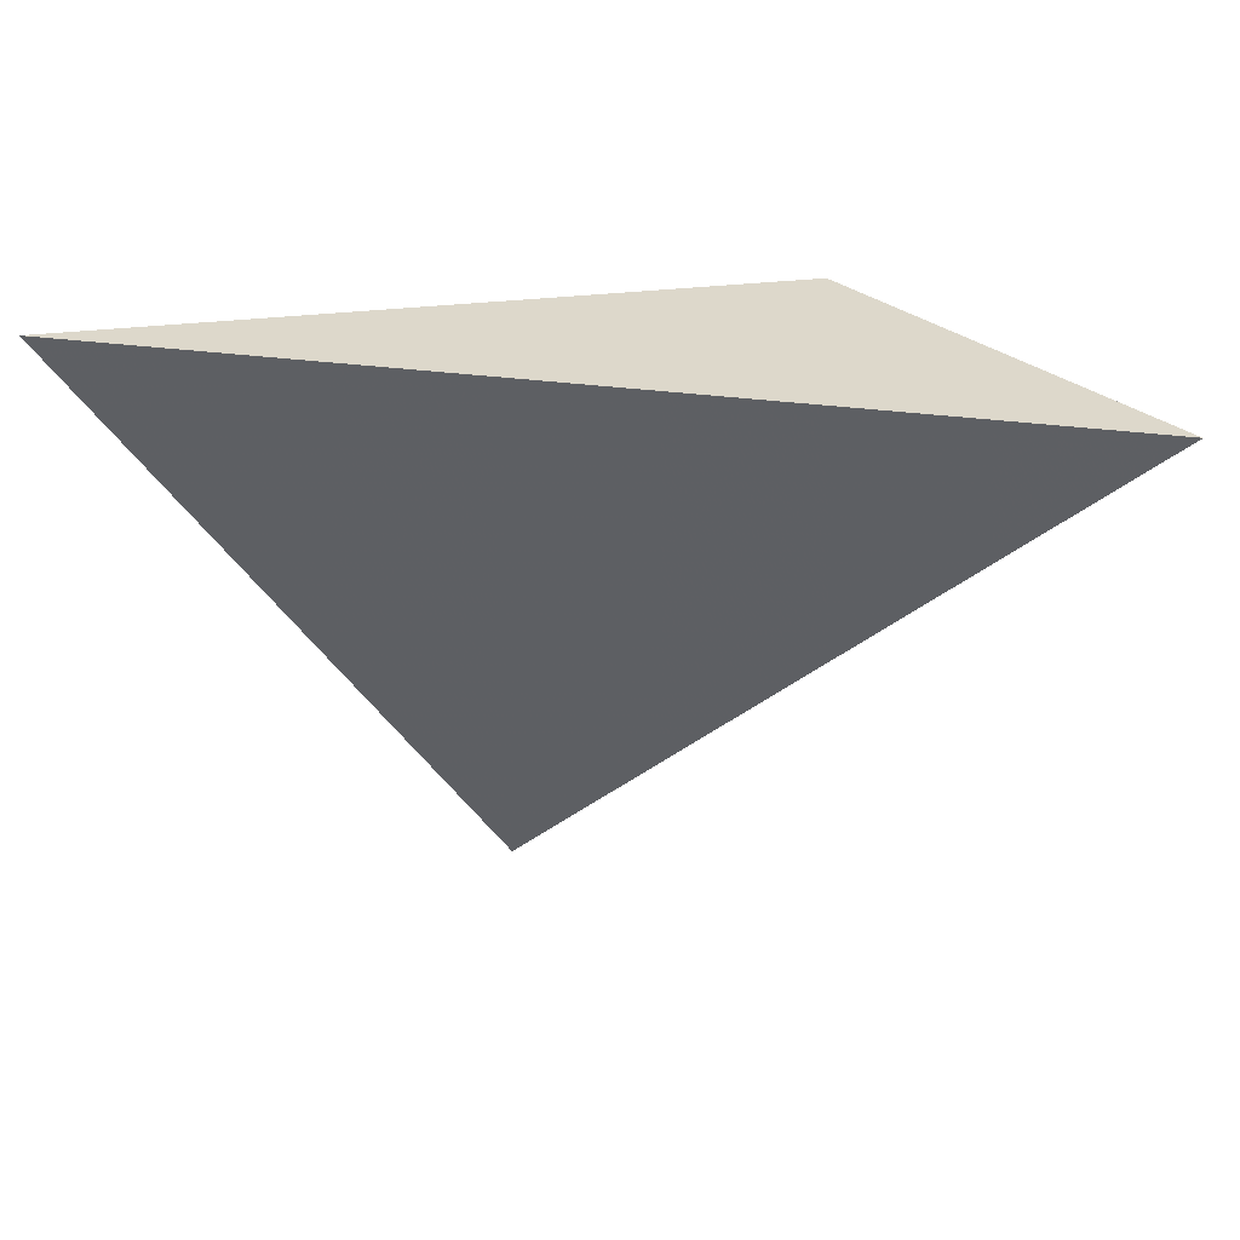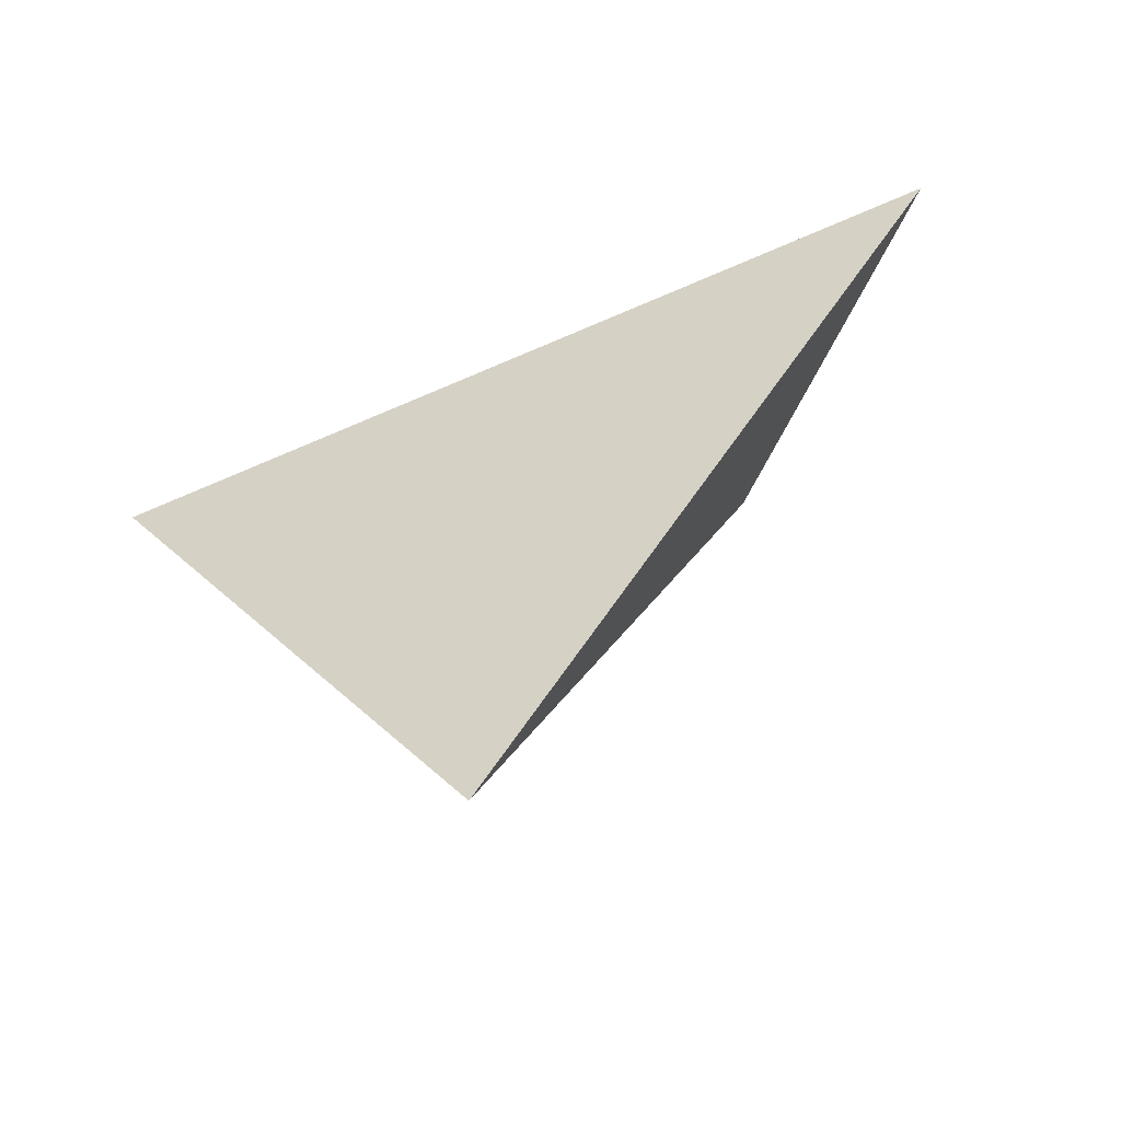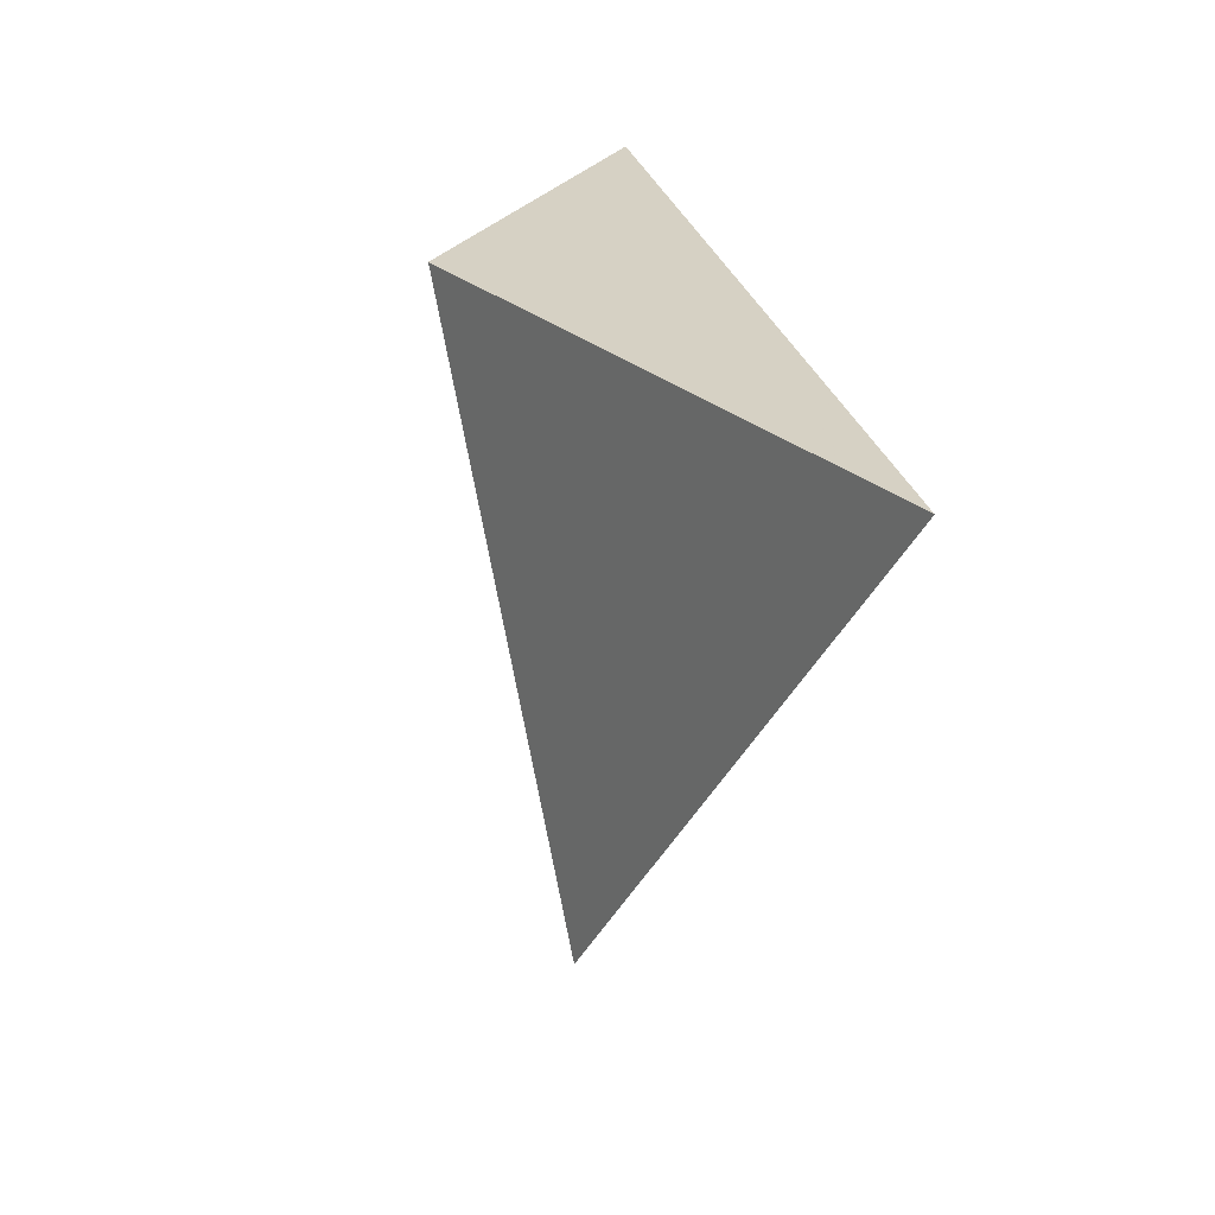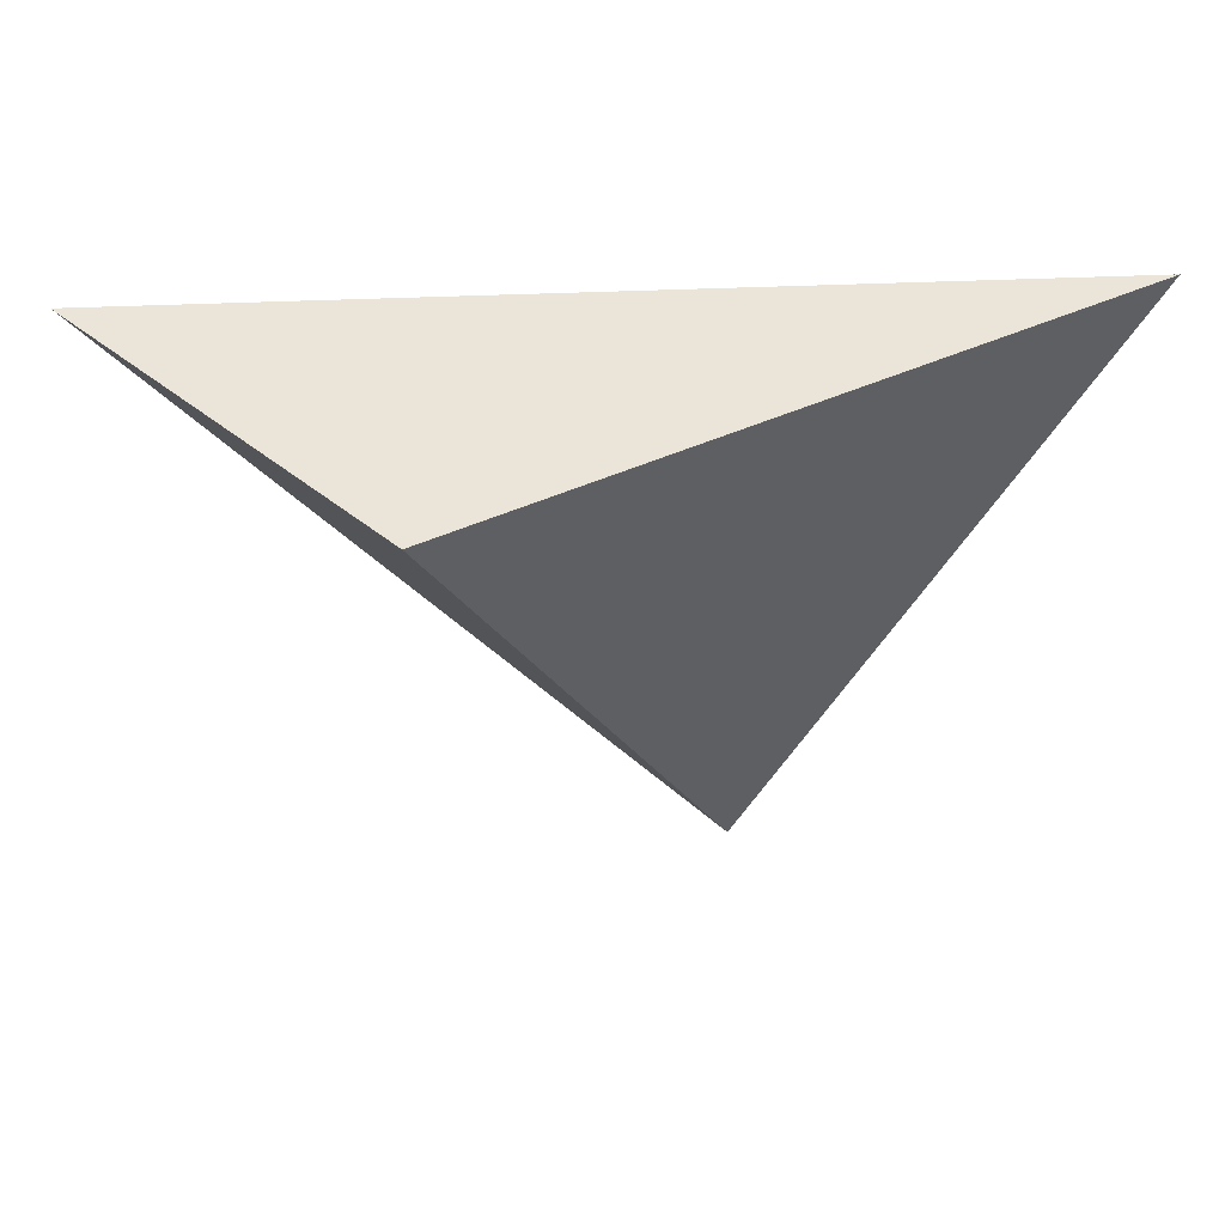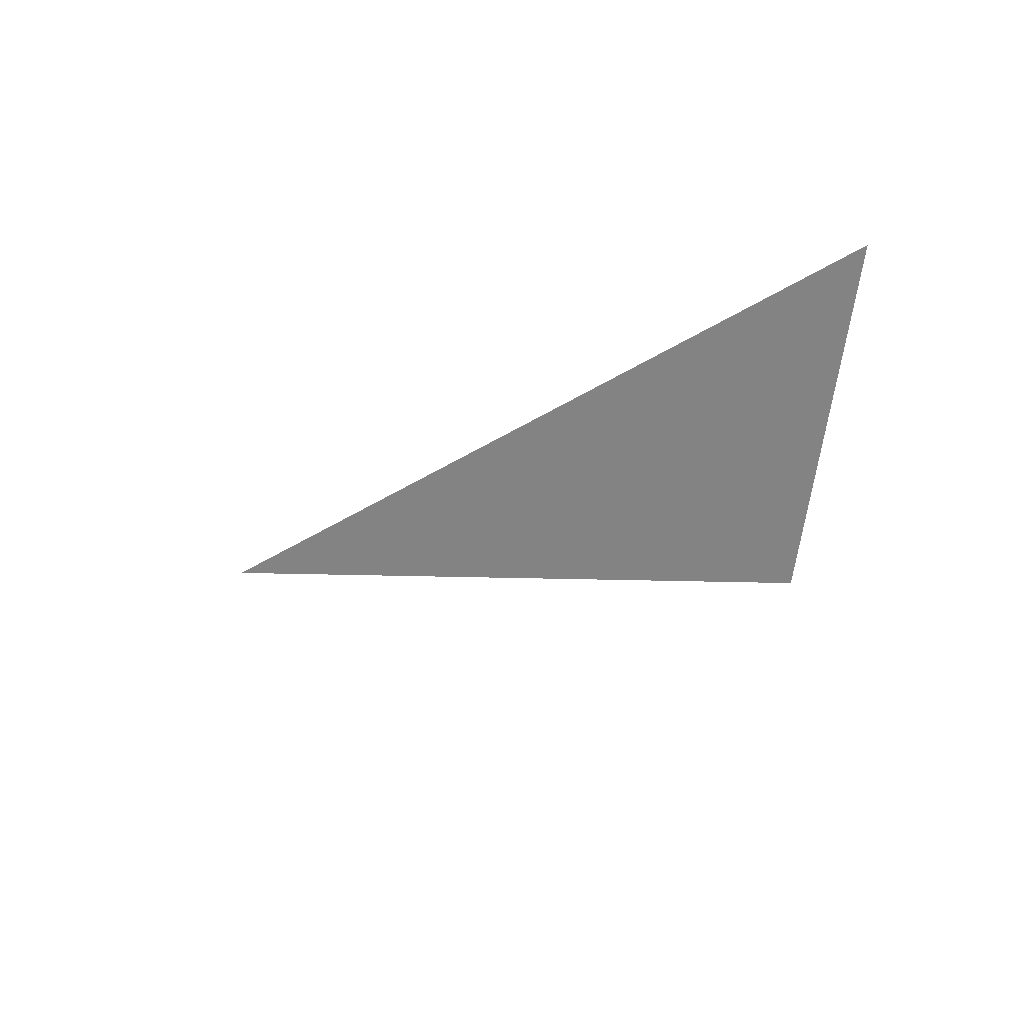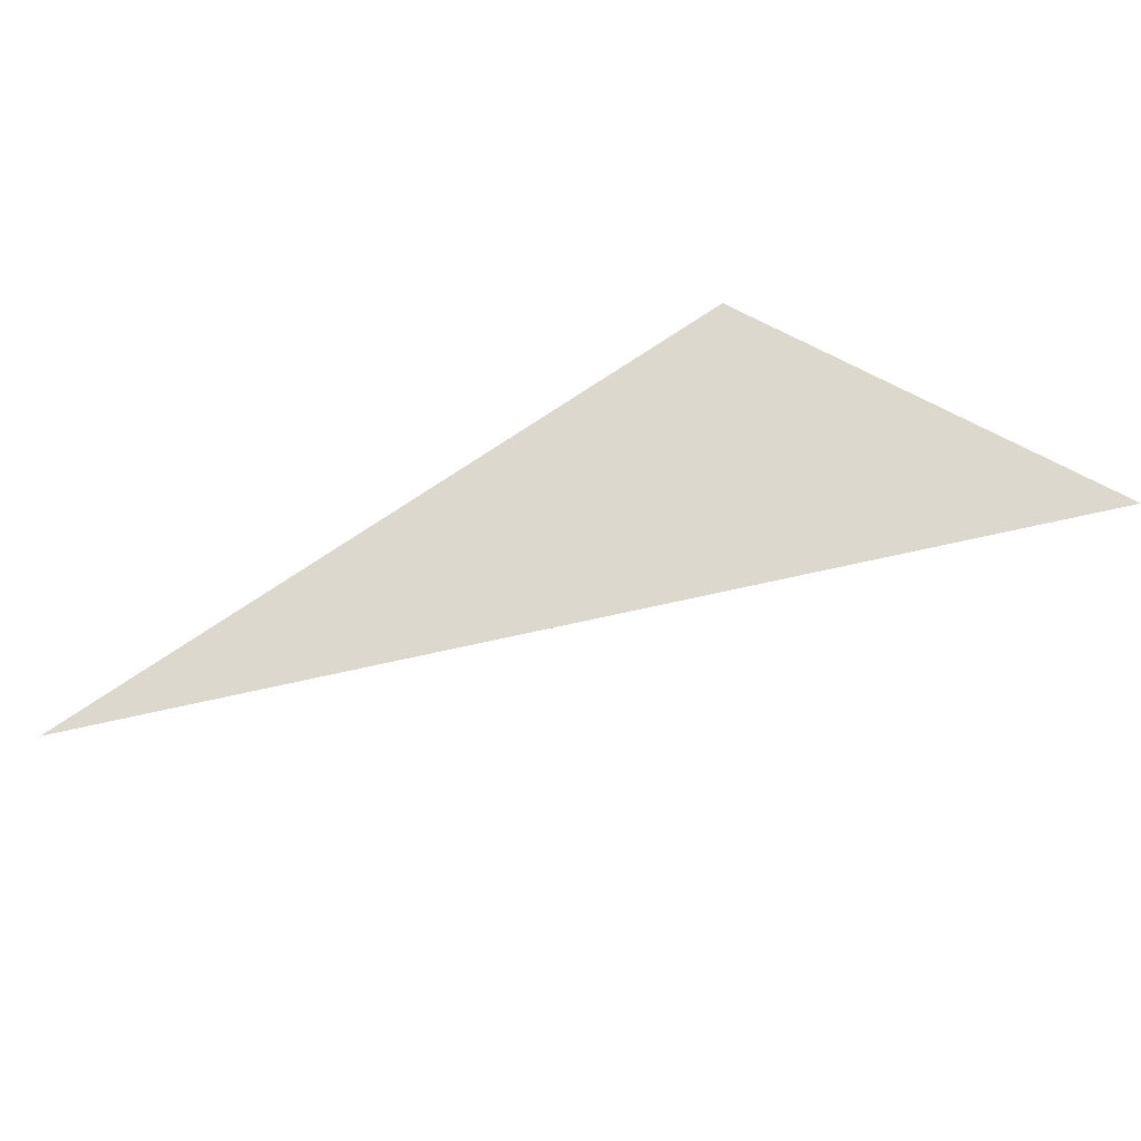
<metadata>
{"format":"obj","ext":"obj","renderer":"f3d","projection":"perspective","resolution":1024,"background":"white","views":[{"elev":31.4,"azim":-172.5,"up":"+Z"},{"elev":-67.2,"azim":-155.5,"up":"+Z"},{"elev":28.6,"azim":77.6,"up":"+Z"},{"elev":56.3,"azim":-0.1,"up":"+Z"},{"elev":-22.3,"azim":-100.7,"up":"+Y"},{"elev":74.2,"azim":167.6,"up":"+Z"}]}
</metadata>
<code>
v -0.8318 2.773 0.8846
v -0.6093 2.832 0.411
v -1.077 2.975 0.8793
v -0.3243 2.981 0.9056
f 2 1 3
f 3 1 4
f 4 1 2
f 4 2 3

</code>
